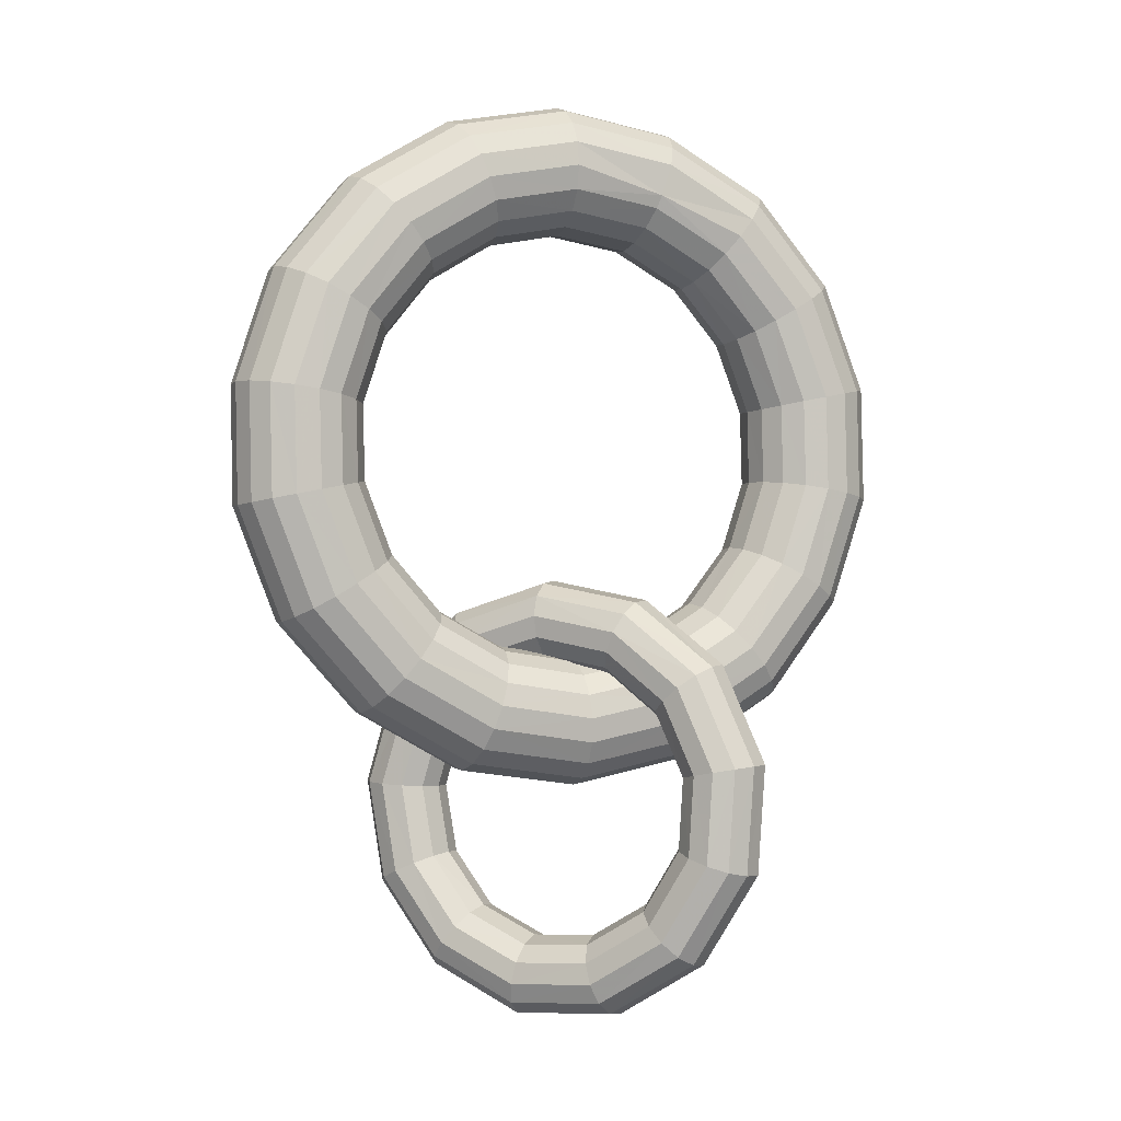
<metadata>
{"format":"obj","ext":"obj","renderer":"f3d","projection":"perspective","resolution":1024,"background":"white","views":[{"elev":-1.9,"azim":18.0,"up":"+Z"}]}
</metadata>
<code>
v -1.092 -0.1772 0.2089
v -1.105 -0.189 0.2136
v -1.106 -0.188 0.209
v -1.093 -0.1771 0.2064
v -1.09 -0.1757 0.2153
v -1.106 -0.1886 0.2184
v -1.078 -0.1664 0.2018
v -1.076 -0.1641 0.2055
v -1.081 -0.1673 0.1982
v -1.095 -0.1757 0.2028
v -1.085 -0.1667 0.1952
v -1.077 -0.1601 0.1833
v -1.072 -0.1601 0.1852
v -1.068 -0.1586 0.1876
v -1.067 -0.1561 0.169
v -1.063 -0.1542 0.1699
v -1.06 -0.1508 0.1709
v -1.066 -0.1555 0.1901
v -1.058 -0.1463 0.1717
v -1.064 -0.1514 0.1922
v -1.076 -0.1607 0.2089
v -1.091 -0.173 0.2193
v -1.065 -0.1469 0.1938
v -1.076 -0.1566 0.2113
v -1.092 -0.1696 0.2222
v -1.11 -0.1841 0.2257
v -1.107 -0.1869 0.2226
v -1.079 -0.1524 0.2126
v -1.095 -0.1657 0.2237
v -1.113 -0.1805 0.2272
v -1.131 -0.1954 0.2225
v -1.127 -0.1986 0.2211
v -1.098 -0.162 0.2235
v -1.116 -0.1767 0.227
v -1.134 -0.1915 0.2224
v -1.149 -0.2043 0.21
v -1.146 -0.2082 0.2102
v -1.119 -0.1733 0.2251
v -1.136 -0.1876 0.2206
v -1.151 -0.2001 0.2086
v -1.162 -0.2092 0.1907
v -1.161 -0.2138 0.1916
v -1.137 -0.1842 0.2174
v -1.152 -0.196 0.206
v -1.162 -0.2047 0.189
v -1.167 -0.209 0.1685
v -1.168 -0.2138 0.1689
v -1.151 -0.1927 0.2027
v -1.16 -0.2008 0.1869
v -1.165 -0.2048 0.1678
v -1.165 -0.2045 0.1477
v -1.167 -0.2087 0.1468
v -1.157 -0.198 0.1847
v -1.162 -0.2017 0.1671
v -1.161 -0.2013 0.1486
v -1.156 -0.197 0.1313
v -1.159 -0.1997 0.1288
v -1.157 -0.2001 0.1665
v -1.157 -0.1998 0.1495
v -1.152 -0.1958 0.1337
v -1.143 -0.1886 0.1209
v -1.147 -0.1891 0.1174
v -1.152 -0.1999 0.1503
v -1.148 -0.1963 0.1355
v -1.14 -0.1895 0.1237
v -1.129 -0.1807 0.1161
v -1.132 -0.179 0.1127
v -1.144 -0.1983 0.1367
v -1.136 -0.1919 0.1254
v -1.126 -0.1835 0.1182
v -1.114 -0.1741 0.1161
v -1.117 -0.1708 0.1138
v -1.133 -0.1952 0.1259
v -1.123 -0.187 0.1188
v -1.111 -0.1777 0.1167
v -1.1 -0.1685 0.1197
v -1.103 -0.1647 0.1191
v -1.12 -0.1907 0.1179
v -1.108 -0.1812 0.1157
v -1.097 -0.1718 0.1188
v -1.087 -0.1636 0.1267
v -1.091 -0.1604 0.1275
v -1.106 -0.1843 0.1132
v -1.094 -0.1743 0.1164
v -1.083 -0.1656 0.1248
v -1.076 -0.1593 0.1374
v -1.08 -0.1576 0.1387
v -1.091 -0.1755 0.1128
v -1.079 -0.1661 0.122
v -1.071 -0.1593 0.1356
v -1.067 -0.1558 0.1518
v -1.072 -0.156 0.1523
v -1.076 -0.1651 0.1185
v -1.067 -0.1576 0.1334
v -1.063 -0.1538 0.1511
v -1.065 -0.1545 0.1312
v -1.06 -0.1504 0.1504
v -1.063 -0.1504 0.1292
v -1.058 -0.146 0.1497
v -1.064 -0.1458 0.1277
v -1.058 -0.1412 0.1493
v -1.058 -0.1415 0.1723
v -1.06 -0.1366 0.149
v -1.06 -0.137 0.1727
v -1.067 -0.1424 0.1946
v -1.063 -0.1333 0.1726
v -1.07 -0.1388 0.1945
v -1.082 -0.1487 0.2124
v -1.074 -0.1364 0.1935
v -1.086 -0.146 0.2109
v -1.101 -0.1589 0.2216
v -1.09 -0.1447 0.2082
v -1.104 -0.1569 0.2184
v -1.121 -0.1706 0.2217
v -1.107 -0.1563 0.2143
v -1.122 -0.169 0.2173
v -1.137 -0.1816 0.2133
v -1.122 -0.1688 0.2126
v -1.136 -0.1804 0.2089
v -1.148 -0.1905 0.1992
v -1.134 -0.1806 0.2047
v -1.145 -0.1898 0.1958
v -1.153 -0.1967 0.1825
v -1.141 -0.1907 0.1931
v -1.149 -0.1971 0.1808
v -1.153 -0.2002 0.1659
v -1.145 -0.199 0.1797
v -1.148 -0.202 0.1656
v -1.148 -0.2018 0.1507
v -1.145 -0.2052 0.1655
v -1.144 -0.2049 0.1509
v -1.14 -0.2015 0.1371
v -1.142 -0.2092 0.1506
v -1.138 -0.2056 0.1365
v -1.13 -0.1992 0.1251
v -1.137 -0.2101 0.1352
v -1.129 -0.2033 0.1231
v -1.118 -0.1943 0.1155
v -1.129 -0.207 0.1202
v -1.117 -0.1973 0.1118
v -1.104 -0.1863 0.1093
v -1.118 -0.1991 0.1074
v -1.103 -0.1872 0.1047
v -1.089 -0.1754 0.1085
v -1.103 -0.1866 0.1
v -1.088 -0.1738 0.1041
v -1.074 -0.1626 0.115
v -1.088 -0.171 0.1002
v -1.074 -0.159 0.1118
v -1.09 -0.1674 0.09733
v -1.074 -0.1548 0.1095
v -1.092 -0.1635 0.09587
v -1.076 -0.1506 0.1083
v -1.065 -0.1414 0.127
v -1.08 -0.1469 0.1085
v -1.069 -0.1378 0.1271
v -1.063 -0.1329 0.1491
v -1.073 -0.1354 0.128
v -1.067 -0.1307 0.1494
v -1.068 -0.1311 0.1722
v -1.072 -0.1302 0.1499
v -1.072 -0.1305 0.1716
v -1.079 -0.1356 0.1918
v -1.077 -0.1318 0.1707
v -1.083 -0.1365 0.1895
v -1.093 -0.145 0.2047
v -1.086 -0.139 0.1871
v -1.095 -0.1467 0.201
v -1.108 -0.1571 0.2098
v -1.096 -0.1497 0.1975
v -1.108 -0.1592 0.2056
v -1.121 -0.17 0.2081
v -1.107 -0.1623 0.2022
v -1.119 -0.1723 0.2045
v -1.131 -0.1821 0.2014
v -1.116 -0.1755 0.2023
v -1.127 -0.1848 0.1993
v -1.137 -0.193 0.1914
v -1.124 -0.1883 0.1987
v -1.134 -0.1963 0.191
v -1.141 -0.2022 0.1794
v -1.132 -0.2003 0.1917
v -1.139 -0.2064 0.1799
v -1.143 -0.2094 0.1656
v -1.138 -0.2109 0.1811
v -1.142 -0.2141 0.166
v -1.142 -0.2138 0.1501
v -1.143 -0.2186 0.1666
v -1.143 -0.2184 0.1493
v -1.138 -0.2143 0.1332
v -1.145 -0.2222 0.1484
v -1.14 -0.2178 0.1308
v -1.13 -0.2097 0.1166
v -1.144 -0.2199 0.1283
v -1.133 -0.2111 0.1129
v -1.119 -0.1997 0.1029
v -1.136 -0.211 0.1096
v -1.122 -0.1988 0.09892
v -1.105 -0.1848 0.0958
v -1.125 -0.1965 0.09596
v -1.107 -0.1818 0.0927
v -1.128 -0.1933 0.09445
v -1.11 -0.1782 0.09113
v -1.131 -0.1894 0.09466
v -1.113 -0.1745 0.09133
v -1.095 -0.1598 0.09605
v -1.116 -0.1711 0.09327
v -1.099 -0.1568 0.09785
v -1.084 -0.1442 0.1099
v -1.102 -0.1549 0.101
v -1.088 -0.143 0.1125
v -1.077 -0.1347 0.1296
v -1.091 -0.1434 0.1158
v -1.081 -0.1356 0.1316
v -1.077 -0.1315 0.1505
v -1.085 -0.1381 0.1339
v -1.08 -0.1344 0.1512
v -1.081 -0.1346 0.1697
v -1.083 -0.1384 0.1519
v -1.083 -0.1386 0.1688
v -1.088 -0.1426 0.1847
v -1.084 -0.1433 0.1681
v -1.088 -0.147 0.1829
v -1.096 -0.1536 0.1947
v -1.087 -0.1514 0.1817
v -1.095 -0.1577 0.1929
v -1.105 -0.166 0.2
v -1.092 -0.1615 0.1924
v -1.102 -0.1698 0.1994
v -1.113 -0.1791 0.2016
v -1.099 -0.1731 0.2004
v -1.11 -0.1827 0.2027
v -1.122 -0.1921 0.1997
v -1.108 -0.1858 0.2052
v -1.12 -0.1958 0.2021
v -1.13 -0.2045 0.1936
v -1.119 -0.1988 0.2056
v -1.13 -0.2083 0.1965
v -1.139 -0.2152 0.183
v -1.132 -0.2111 0.2
v -1.141 -0.2187 0.1852
v -1.146 -0.2224 0.1673
v -1.145 -0.2209 0.1874
v -1.15 -0.225 0.168
v -1.149 -0.2247 0.1475
v -1.154 -0.2258 0.1686
v -1.154 -0.2256 0.1467
v -1.148 -0.2204 0.1261
v -1.159 -0.2246 0.146
v -1.152 -0.2193 0.1244
v -1.14 -0.2094 0.1072
v -1.156 -0.2165 0.1236
v -1.144 -0.2064 0.106
v -1.159 -0.2126 0.1237
v -1.147 -0.2026 0.1061
v -1.161 -0.2081 0.1247
v -1.149 -0.1984 0.1076
v -1.134 -0.1856 0.0965
v -1.15 -0.1944 0.1103
v -1.135 -0.1822 0.09973
v -1.118 -0.1685 0.09665
v -1.135 -0.1798 0.1039
v -1.12 -0.1671 0.101
v -1.104 -0.1545 0.1051
v -1.12 -0.167 0.1058
v -1.106 -0.1554 0.1095
v -1.094 -0.1453 0.1193
v -1.106 -0.1577 0.1137
v -1.095 -0.1484 0.1227
v -1.087 -0.1418 0.136
v -1.095 -0.1524 0.1253
v -1.087 -0.1462 0.1378
v -1.083 -0.143 0.1524
v -1.086 -0.1506 0.1389
v -1.082 -0.1477 0.1527
v -1.083 -0.1479 0.1676
v -1.08 -0.1517 0.1528
v -1.08 -0.1519 0.1675
v -1.084 -0.1554 0.1814
v -1.077 -0.1549 0.1677
v -1.081 -0.1584 0.1819
v -1.088 -0.1647 0.1932
v -1.072 -0.1563 0.1682
v -1.076 -0.1546 0.1527
v -1.084 -0.1546 0.1392
v -1.093 -0.1565 0.127
v -1.105 -0.1609 0.117
v -1.119 -0.1684 0.1103
v -1.134 -0.1787 0.1084
v -1.149 -0.1912 0.1137
v -1.161 -0.2036 0.1265
v -1.167 -0.2135 0.1462
v -1.166 -0.2181 0.1458
v -1.166 -0.2185 0.1692
v -1.163 -0.222 0.1457
v -1.163 -0.2223 0.1692
v -1.158 -0.2177 0.1917
v -1.159 -0.2249 0.169
v -1.154 -0.2203 0.1909
v -1.142 -0.2111 0.209
v -1.149 -0.2215 0.1895
v -1.138 -0.2127 0.2067
v -1.124 -0.2007 0.2182
v -1.135 -0.2127 0.2035
v -1.121 -0.2015 0.2143
v -1.12 -0.2008 0.2099
v -1.095 -0.1791 0.128
v -1.115 -0.1767 0.132
v -1.115 -0.1809 0.1314
v -1.095 -0.1836 0.1275
v -1.095 -0.1754 0.1266
v -1.114 -0.1727 0.1304
v -1.078 -0.1817 0.1153
v -1.079 -0.1775 0.1143
v -1.079 -0.1858 0.1149
v -1.097 -0.1869 0.1252
v -1.082 -0.189 0.1134
v -1.074 -0.1901 0.09548
v -1.071 -0.187 0.09592
v -1.07 -0.1828 0.09603
v -1.072 -0.1868 0.07492
v -1.071 -0.1826 0.07471
v -1.072 -0.1785 0.07524
v -1.071 -0.1786 0.09575
v -1.075 -0.1753 0.07627
v -1.074 -0.1755 0.09517
v -1.081 -0.1745 0.1122
v -1.096 -0.1726 0.1235
v -1.078 -0.1745 0.09445
v -1.085 -0.1736 0.1096
v -1.097 -0.1719 0.1197
v -1.113 -0.1696 0.1228
v -1.114 -0.1701 0.127
v -1.088 -0.1748 0.1072
v -1.099 -0.1733 0.1161
v -1.113 -0.1713 0.1188
v -1.127 -0.1695 0.1147
v -1.129 -0.1676 0.1181
v -1.101 -0.1765 0.1137
v -1.114 -0.1747 0.1163
v -1.126 -0.173 0.1125
v -1.136 -0.1717 0.1031
v -1.138 -0.1681 0.1045
v -1.114 -0.1789 0.1157
v -1.127 -0.1772 0.112
v -1.136 -0.1759 0.1028
v -1.14 -0.1754 0.09008
v -1.14 -0.1711 0.09008
v -1.128 -0.181 0.1133
v -1.138 -0.1796 0.1036
v -1.142 -0.1791 0.09018
v -1.139 -0.1794 0.07612
v -1.138 -0.1757 0.07673
v -1.141 -0.1818 0.1053
v -1.146 -0.1813 0.09042
v -1.143 -0.1817 0.07479
v -1.134 -0.1829 0.06248
v -1.131 -0.1806 0.06511
v -1.15 -0.1813 0.09063
v -1.147 -0.1818 0.07309
v -1.136 -0.1832 0.05918
v -1.121 -0.1853 0.05191
v -1.12 -0.1848 0.0561
v -1.15 -0.1797 0.07151
v -1.139 -0.1812 0.05609
v -1.121 -0.1836 0.048
v -1.102 -0.1863 0.04907
v -1.104 -0.1877 0.05286
v -1.14 -0.1775 0.05413
v -1.121 -0.1801 0.0455
v -1.101 -0.1829 0.04663
v -1.083 -0.1853 0.05728
v -1.086 -0.1885 0.05907
v -1.121 -0.1758 0.04489
v -1.1 -0.1787 0.04601
v -1.082 -0.1811 0.05684
v -1.1 -0.1747 0.0476
v -1.083 -0.177 0.05802
v -1.101 -0.1719 0.05083
v -1.085 -0.174 0.06035
v -1.102 -0.1712 0.05488
v -1.088 -0.1732 0.06336
v -1.079 -0.1744 0.07759
v -1.091 -0.1745 0.06614
v -1.083 -0.1755 0.07877
v -1.082 -0.1756 0.09376
v -1.086 -0.1786 0.07956
v -1.085 -0.1787 0.09332
v -1.09 -0.1779 0.1056
v -1.086 -0.1828 0.09323
v -1.091 -0.182 0.1053
v -1.101 -0.1807 0.1132
v -1.091 -0.1861 0.1063
v -1.101 -0.1847 0.1146
v -1.115 -0.1828 0.1173
v -1.1 -0.1874 0.1177
v -1.115 -0.1854 0.1206
v -1.13 -0.1833 0.1162
v -1.116 -0.186 0.1249
v -1.132 -0.1837 0.1199
v -1.145 -0.1819 0.1075
v -1.134 -0.1818 0.1233
v -1.148 -0.1799 0.1096
v -1.154 -0.1792 0.09089
v -1.15 -0.1762 0.1109
v -1.156 -0.1754 0.09102
v -1.152 -0.1759 0.07049
v -1.156 -0.171 0.09105
v -1.152 -0.1715 0.07023
v -1.139 -0.1733 0.05366
v -1.15 -0.1678 0.0709
v -1.138 -0.1695 0.05489
v -1.12 -0.1719 0.04648
v -1.135 -0.1671 0.05751
v -1.119 -0.1694 0.04979
v -1.133 -0.167 0.06082
v -1.118 -0.169 0.05399
v -1.13 -0.169 0.06389
v -1.118 -0.1708 0.05788
v -1.103 -0.1728 0.05864
v -1.118 -0.1742 0.06042
v -1.104 -0.176 0.06109
v -1.093 -0.1776 0.06789
v -1.105 -0.1802 0.06159
v -1.094 -0.1817 0.06827
v -1.087 -0.1827 0.0797
v -1.093 -0.1857 0.06721
v -1.086 -0.1868 0.07925
v -1.085 -0.1869 0.09351
v -1.083 -0.1898 0.07823
v -1.082 -0.19 0.09407
v -1.088 -0.1891 0.1083
v -1.078 -0.1912 0.09482
v -1.085 -0.1902 0.1109
v -1.099 -0.1883 0.1216
v -1.116 -0.1844 0.1289
v -1.135 -0.1782 0.1255
v -1.135 -0.174 0.1261
v -1.15 -0.1719 0.1113
v -1.133 -0.1701 0.1246
v -1.148 -0.1682 0.1104
v -1.154 -0.1673 0.09095
v -1.144 -0.1659 0.1087
v -1.15 -0.165 0.09075
v -1.147 -0.1655 0.07225
v -1.146 -0.1652 0.09048
v -1.143 -0.1655 0.07395
v -1.142 -0.1674 0.09026
v -1.139 -0.1677 0.07552
v -1.137 -0.1715 0.07652
v -1.129 -0.1726 0.06591
v -1.13 -0.1768 0.06635
v -1.118 -0.1784 0.06097
v -1.119 -0.1823 0.05943
v -1.105 -0.1841 0.06012
v -1.105 -0.1869 0.05692
v -1.091 -0.1886 0.06488
v -1.089 -0.1897 0.06188
v -1.079 -0.191 0.07696
v -1.075 -0.1899 0.07571
v -1.141 -0.166 0.1065
v -1.131 -0.1677 0.1217
g Group16973
f 1 2 3 4
f 1 5 6 2
f 1 7 8 5
f 1 4 9 7
f 9 4 10 11
f 9 11 12 13
f 9 13 14 7
f 14 13 15 16
f 14 16 17 18
f 14 18 8 7
f 18 17 19 20
f 18 20 21 8
f 21 22 5 8
f 21 20 23 24
f 21 24 25 22
f 25 26 27 22
f 25 24 28 29
f 25 29 30 26
f 30 31 32 26
f 30 29 33 34
f 30 34 35 31
f 35 36 37 31
f 35 34 38 39
f 35 39 40 36
f 40 41 42 36
f 40 39 43 44
f 40 44 45 41
f 45 46 47 41
f 45 44 48 49
f 45 49 50 46
f 50 51 52 46
f 50 49 53 54
f 50 54 55 51
f 55 56 57 51
f 55 54 58 59
f 55 59 60 56
f 60 61 62 56
f 60 59 63 64
f 60 64 65 61
f 65 66 67 61
f 65 64 68 69
f 65 69 70 66
f 70 71 72 66
f 70 69 73 74
f 70 74 75 71
f 75 76 77 71
f 75 74 78 79
f 75 79 80 76
f 80 81 82 76
f 80 79 83 84
f 80 84 85 81
f 85 86 87 81
f 85 84 88 89
f 85 89 90 86
f 90 91 92 86
f 90 89 93 94
f 90 94 95 91
f 95 16 15 91
f 95 94 96 97
f 95 97 17 16
f 97 96 98 99
f 97 99 19 17
f 99 98 100 101
f 99 101 102 19
f 102 23 20 19
f 102 101 103 104
f 102 104 105 23
f 105 28 24 23
f 105 104 106 107
f 105 107 108 28
f 108 33 29 28
f 108 107 109 110
f 108 110 111 33
f 111 38 34 33
f 111 110 112 113
f 111 113 114 38
f 114 43 39 38
f 114 113 115 116
f 114 116 117 43
f 117 48 44 43
f 117 116 118 119
f 117 119 120 48
f 120 53 49 48
f 120 119 121 122
f 120 122 123 53
f 123 58 54 53
f 123 122 124 125
f 123 125 126 58
f 126 63 59 58
f 126 125 127 128
f 126 128 129 63
f 129 68 64 63
f 129 128 130 131
f 129 131 132 68
f 132 73 69 68
f 132 131 133 134
f 132 134 135 73
f 135 78 74 73
f 135 134 136 137
f 135 137 138 78
f 138 83 79 78
f 138 137 139 140
f 138 140 141 83
f 141 88 84 83
f 141 140 142 143
f 141 143 144 88
f 144 93 89 88
f 144 143 145 146
f 144 146 147 93
f 147 96 94 93
f 147 146 148 149
f 147 149 98 96
f 149 148 150 151
f 149 151 100 98
f 151 150 152 153
f 151 153 154 100
f 154 103 101 100
f 154 153 155 156
f 154 156 157 103
f 157 106 104 103
f 157 156 158 159
f 157 159 160 106
f 160 109 107 106
f 160 159 161 162
f 160 162 163 109
f 163 112 110 109
f 163 162 164 165
f 163 165 166 112
f 166 115 113 112
f 166 165 167 168
f 166 168 169 115
f 169 118 116 115
f 169 168 170 171
f 169 171 172 118
f 172 121 119 118
f 172 171 173 174
f 172 174 175 121
f 175 124 122 121
f 175 174 176 177
f 175 177 178 124
f 178 127 125 124
f 178 177 179 180
f 178 180 181 127
f 181 130 128 127
f 181 180 182 183
f 181 183 184 130
f 184 133 131 130
f 184 183 185 186
f 184 186 187 133
f 187 136 134 133
f 187 186 188 189
f 187 189 190 136
f 190 139 137 136
f 190 189 191 192
f 190 192 193 139
f 193 142 140 139
f 193 192 194 195
f 193 195 196 142
f 196 145 143 142
f 196 195 197 198
f 196 198 199 145
f 199 148 146 145
f 199 198 200 201
f 199 201 150 148
f 201 200 202 203
f 201 203 152 150
f 203 202 204 205
f 203 205 206 152
f 206 155 153 152
f 206 205 207 208
f 206 208 209 155
f 209 158 156 155
f 209 208 210 211
f 209 211 212 158
f 212 161 159 158
f 212 211 213 214
f 212 214 215 161
f 215 164 162 161
f 215 214 216 217
f 215 217 218 164
f 218 167 165 164
f 218 217 219 220
f 218 220 221 167
f 221 170 168 167
f 221 220 222 223
f 221 223 224 170
f 224 173 171 170
f 224 223 225 226
f 224 226 227 173
f 227 176 174 173
f 227 226 228 229
f 227 229 230 176
f 230 179 177 176
f 230 229 231 232
f 230 232 233 179
f 233 182 180 179
f 233 232 234 235
f 233 235 236 182
f 236 185 183 182
f 236 235 237 238
f 236 238 239 185
f 239 188 186 185
f 239 238 240 241
f 239 241 242 188
f 242 191 189 188
f 242 241 243 244
f 242 244 245 191
f 245 194 192 191
f 245 244 246 247
f 245 247 248 194
f 248 197 195 194
f 248 247 249 250
f 248 250 251 197
f 251 200 198 197
f 251 250 252 253
f 251 253 202 200
f 253 252 254 255
f 253 255 204 202
f 255 254 256 257
f 255 257 258 204
f 258 207 205 204
f 258 257 259 260
f 258 260 261 207
f 261 210 208 207
f 261 260 262 263
f 261 263 264 210
f 264 213 211 210
f 264 263 265 266
f 264 266 267 213
f 267 216 214 213
f 267 266 268 269
f 267 269 270 216
f 270 219 217 216
f 270 269 271 272
f 270 272 273 219
f 273 222 220 219
f 273 272 274 275
f 273 275 276 222
f 276 225 223 222
f 276 275 277 278
f 276 278 279 225
f 279 228 226 225
f 279 278 280 281
f 279 281 282 228
f 282 231 229 228
f 282 281 12 11
f 282 11 10 231
f 281 280 283 12
f 283 280 284 92
f 283 92 91 15
f 283 15 13 12
f 284 280 278 277
f 284 277 285 87
f 284 87 86 92
f 285 277 275 274
f 285 274 286 82
f 285 82 81 87
f 286 274 272 271
f 286 271 287 77
f 286 77 76 82
f 287 271 269 268
f 287 268 288 72
f 287 72 71 77
f 288 268 266 265
f 288 265 289 67
f 288 67 66 72
f 289 265 263 262
f 289 262 290 62
f 289 62 61 67
f 290 262 260 259
f 290 259 291 57
f 290 57 56 62
f 291 259 257 256
f 291 256 292 52
f 291 52 51 57
f 292 256 254 293
f 292 293 294 47
f 292 47 46 52
f 294 293 295 296
f 294 296 297 42
f 294 42 41 47
f 297 296 298 299
f 297 299 300 37
f 297 37 36 42
f 300 299 301 302
f 300 302 303 32
f 300 32 31 37
f 303 302 304 305
f 303 305 6 27
f 303 27 26 32
f 305 304 240 306
f 305 306 2 6
f 306 240 238 237
f 306 237 3 2
f 304 243 241 240
f 304 302 301 243
f 301 246 244 243
f 301 299 298 246
f 298 249 247 246
f 298 296 295 249
f 295 252 250 249
f 295 293 254 252
f 237 235 234 3
f 234 232 231 10
f 234 10 4 3
f 27 6 5 22
f 307 308 309 310
f 307 311 312 308
f 307 313 314 311
f 307 310 315 313
f 315 310 316 317
f 315 317 318 319
f 315 319 320 313
f 320 319 321 322
f 320 322 323 324
f 320 324 314 313
f 324 323 325 326
f 324 326 327 314
f 327 328 311 314
f 327 326 329 330
f 327 330 331 328
f 331 332 333 328
f 331 330 334 335
f 331 335 336 332
f 336 337 338 332
f 336 335 339 340
f 336 340 341 337
f 341 342 343 337
f 341 340 344 345
f 341 345 346 342
f 346 347 348 342
f 346 345 349 350
f 346 350 351 347
f 351 352 353 347
f 351 350 354 355
f 351 355 356 352
f 356 357 358 352
f 356 355 359 360
f 356 360 361 357
f 361 362 363 357
f 361 360 364 365
f 361 365 366 362
f 366 367 368 362
f 366 365 369 370
f 366 370 371 367
f 371 372 373 367
f 371 370 374 375
f 371 375 376 372
f 376 322 321 372
f 376 375 377 378
f 376 378 323 322
f 378 377 379 380
f 378 380 325 323
f 380 379 381 382
f 380 382 383 325
f 383 329 326 325
f 383 382 384 385
f 383 385 386 329
f 386 334 330 329
f 386 385 387 388
f 386 388 389 334
f 389 339 335 334
f 389 388 390 391
f 389 391 392 339
f 392 344 340 339
f 392 391 393 394
f 392 394 395 344
f 395 349 345 344
f 395 394 396 397
f 395 397 398 349
f 398 354 350 349
f 398 397 399 400
f 398 400 401 354
f 401 359 355 354
f 401 400 402 403
f 401 403 404 359
f 404 364 360 359
f 404 403 405 406
f 404 406 407 364
f 407 369 365 364
f 407 406 408 409
f 407 409 410 369
f 410 374 370 369
f 410 409 411 412
f 410 412 413 374
f 413 377 375 374
f 413 412 414 415
f 413 415 379 377
f 415 414 416 417
f 415 417 381 379
f 417 416 418 419
f 417 419 420 381
f 420 384 382 381
f 420 419 421 422
f 420 422 423 384
f 423 387 385 384
f 423 422 424 425
f 423 425 426 387
f 426 390 388 387
f 426 425 427 428
f 426 428 429 390
f 429 393 391 390
f 429 428 430 431
f 429 431 432 393
f 432 396 394 393
f 432 431 433 434
f 432 434 435 396
f 435 399 397 396
f 435 434 317 316
f 435 316 436 399
f 436 402 400 399
f 436 316 310 309
f 436 309 437 402
f 437 405 403 402
f 437 309 308 438
f 437 438 439 405
f 439 408 406 405
f 439 438 440 441
f 439 441 442 408
f 442 411 409 408
f 442 441 443 444
f 442 444 445 411
f 445 414 412 411
f 445 444 446 447
f 445 447 416 414
f 447 446 448 449
f 447 449 418 416
f 449 448 348 450
f 449 450 451 418
f 451 421 419 418
f 451 450 353 452
f 451 452 453 421
f 453 424 422 421
f 453 452 358 454
f 453 454 455 424
f 455 427 425 424
f 455 454 363 456
f 455 456 457 427
f 457 430 428 427
f 457 456 368 458
f 457 458 459 430
f 459 433 431 430
f 459 458 373 460
f 459 460 318 433
f 460 373 372 321
f 460 321 319 318
f 458 368 367 373
f 456 363 362 368
f 454 358 357 363
f 452 353 352 358
f 450 348 347 353
f 448 446 461 343
f 448 343 342 348
f 461 446 444 443
f 461 443 462 338
f 461 338 337 343
f 462 443 441 440
f 462 440 312 333
f 462 333 332 338
f 440 438 308 312
f 434 433 318 317
f 333 312 311 328

</code>
